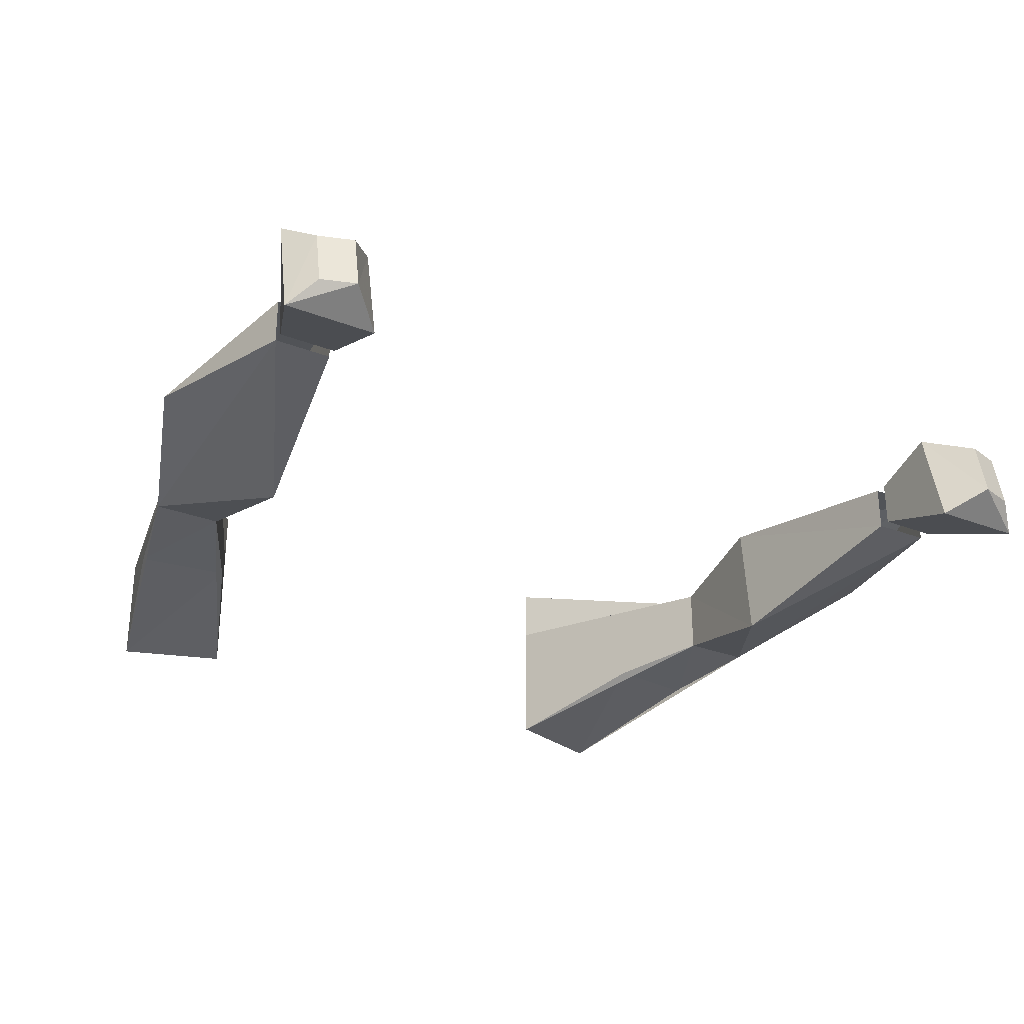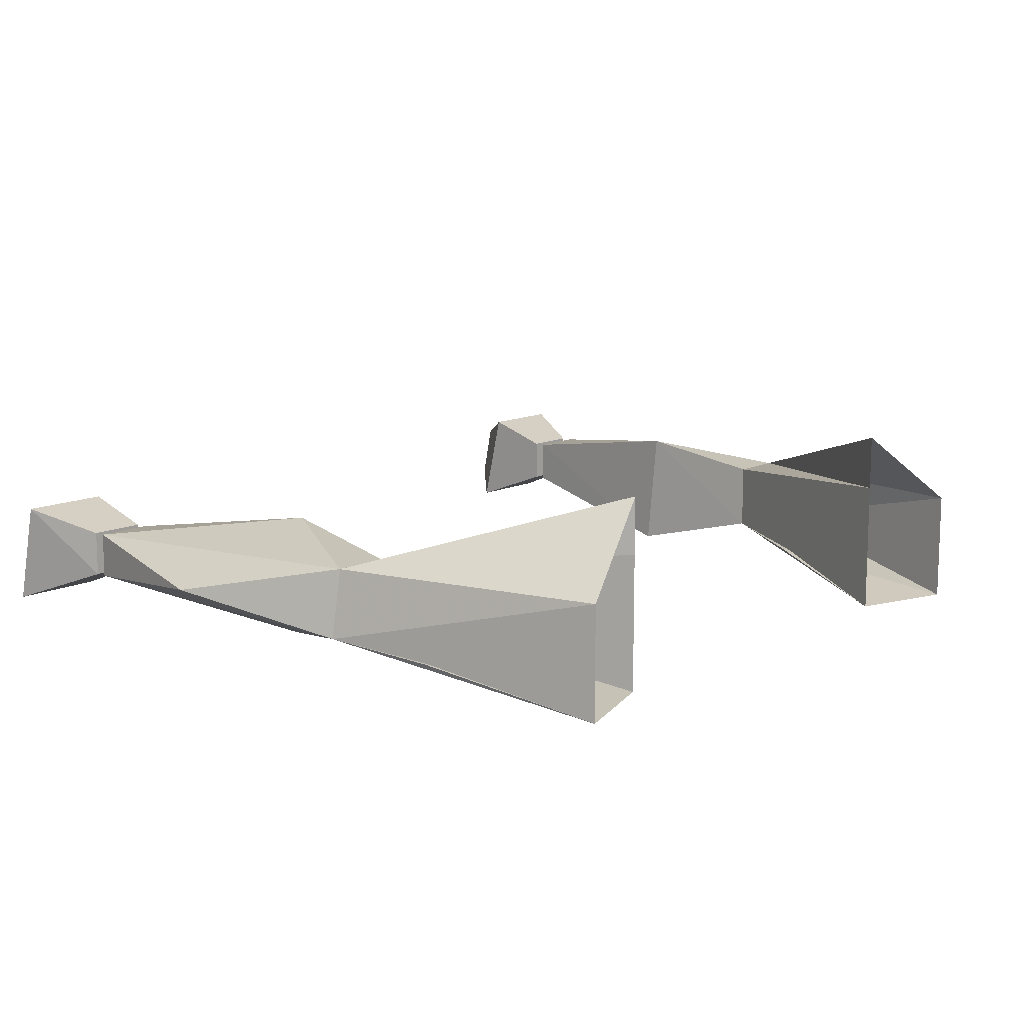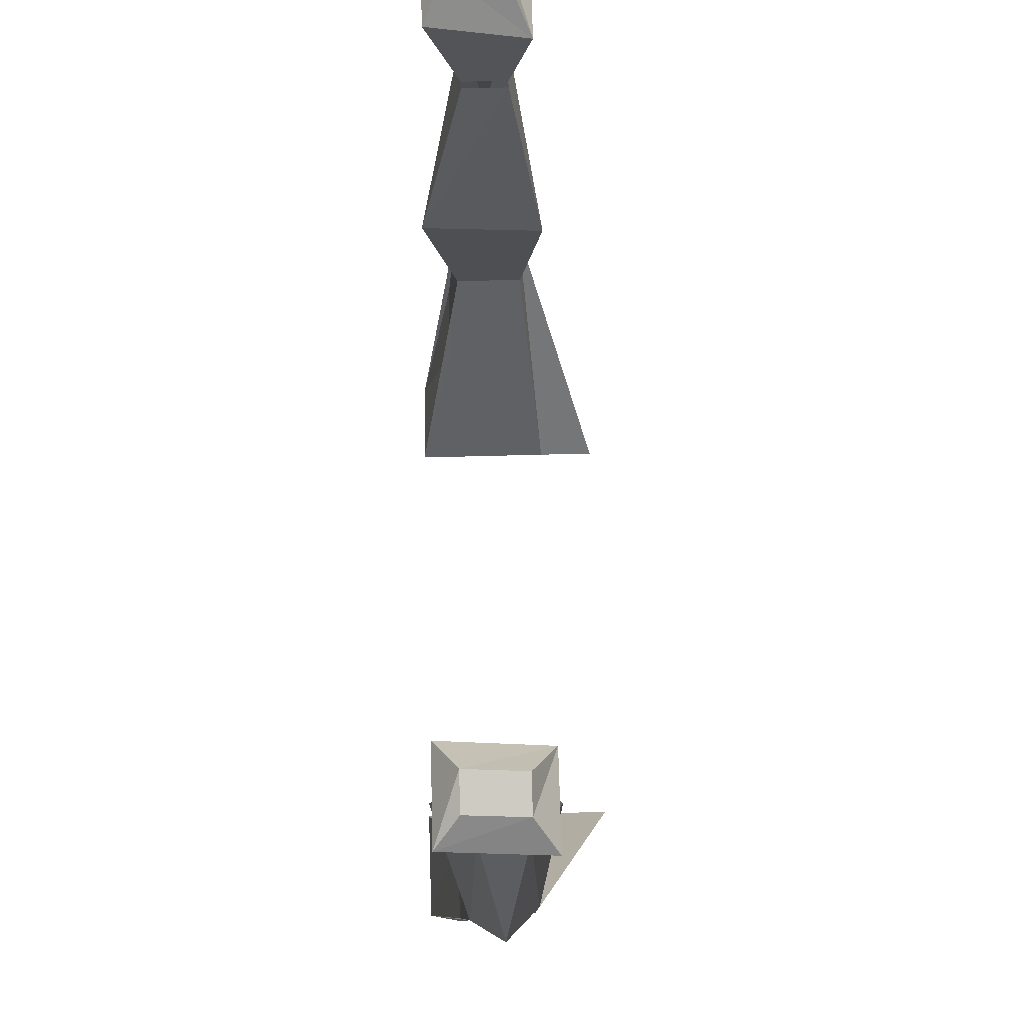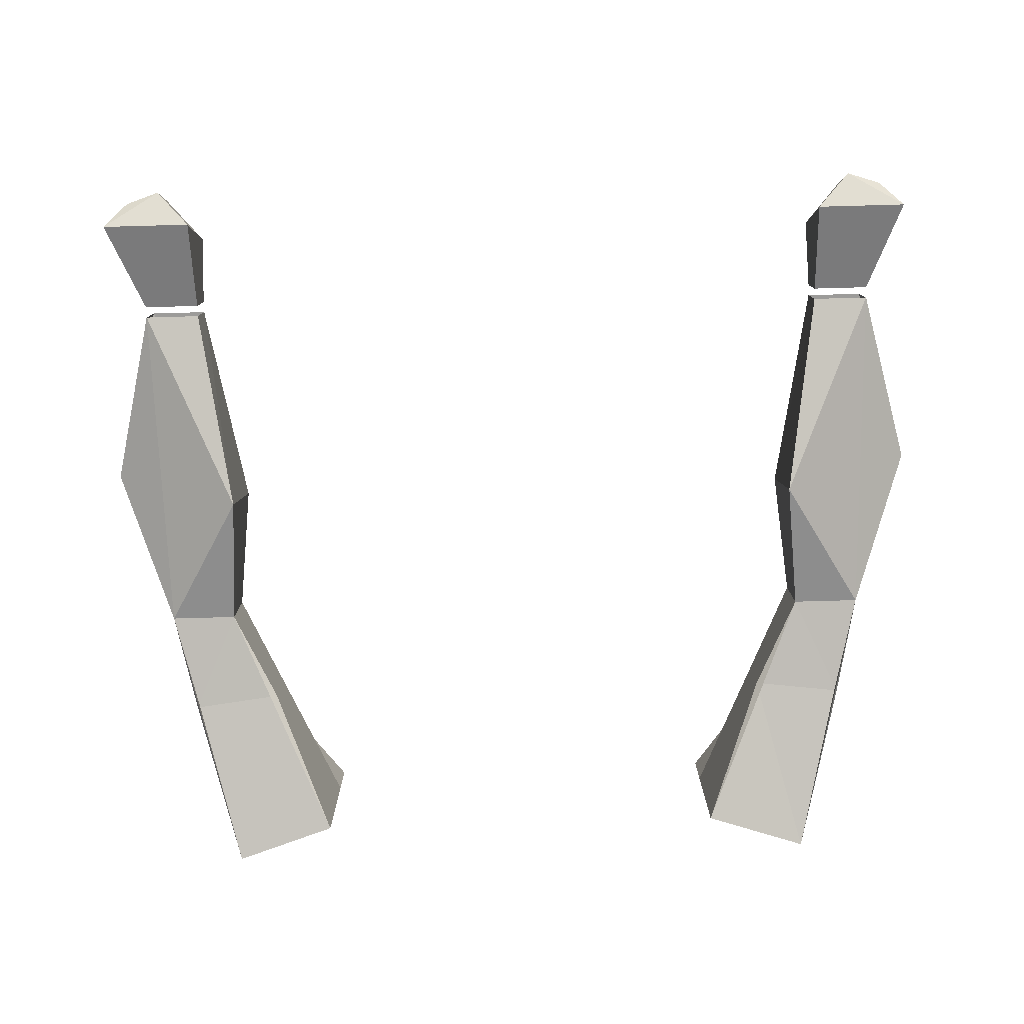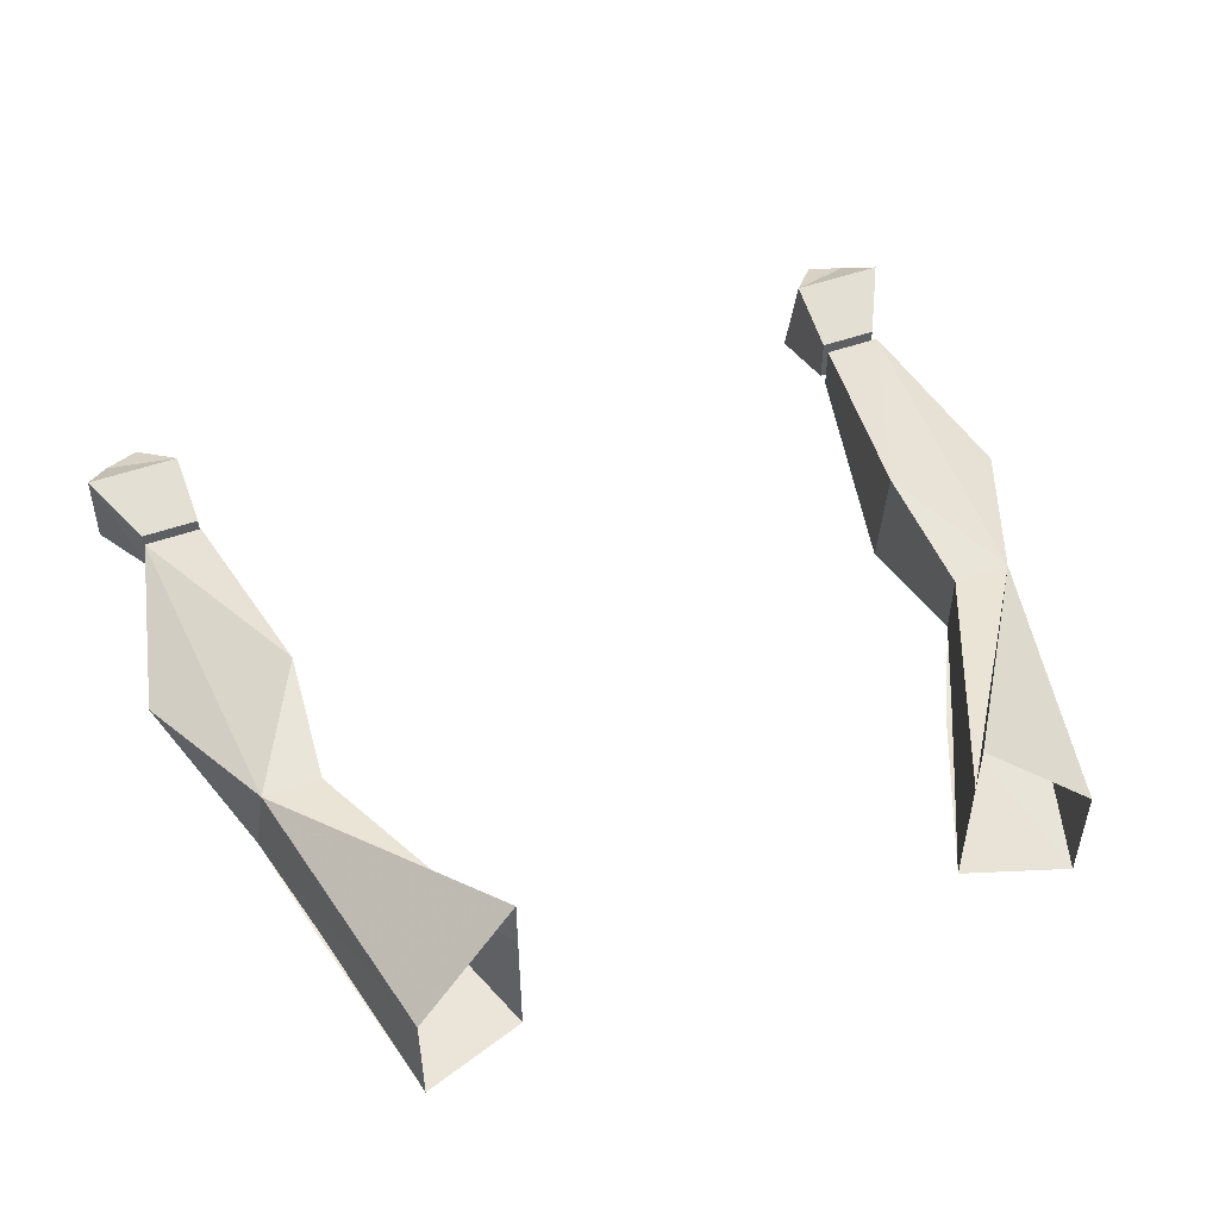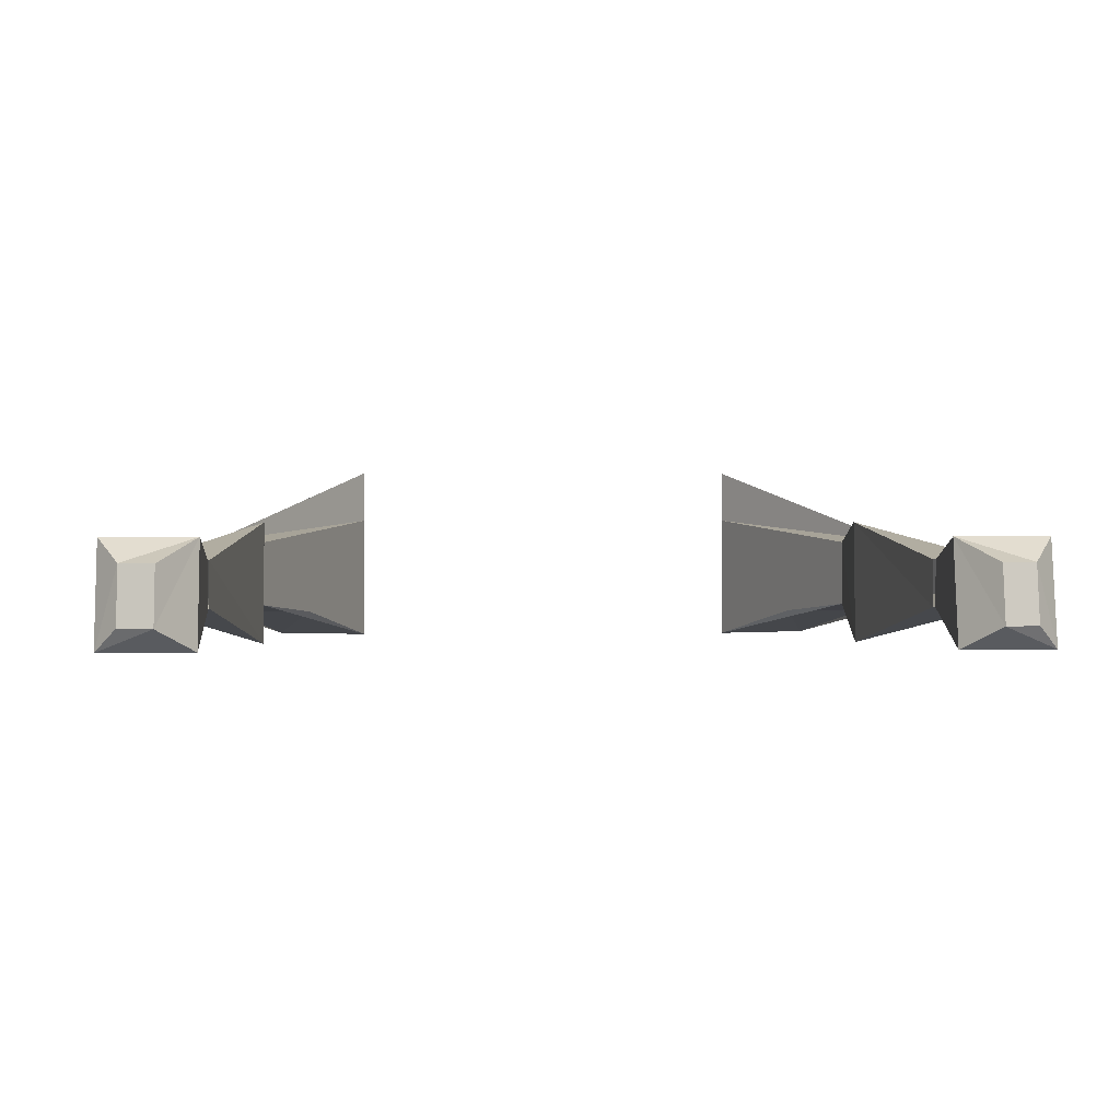
<metadata>
{"format":"obj","ext":"obj","renderer":"f3d","projection":"perspective","resolution":1024,"background":"white","views":[{"elev":-29.6,"azim":150.3,"up":"+Z"},{"elev":11.9,"azim":-49.2,"up":"+Z"},{"elev":67.1,"azim":-91.5,"up":"+Y"},{"elev":-78.6,"azim":-178.4,"up":"+Z"},{"elev":50.7,"azim":-21.3,"up":"+Z"},{"elev":1.3,"azim":176.7,"up":"+Z"}]}
</metadata>
<code>
v 0.2656 -1.062 0
v 0.1562 -1.227 0.05469
v 0.2266 -1.25 0
v 0.2734 -1.062 -0.04688
v 0.3125 -0.9531 -0.02344
v 0.2812 -0.8281 -0.007812
v 0.2188 -0.9766 0.01562
v 0.2266 -1.062 0
v 0.1562 -1.227 0.01562
v 0.1953 -1.125 -0.05469
v 0.2578 -1.133 -0.05469
v 0.2266 -1.25 -0.07812
v 0.1562 -1.227 -0.07812
v 0.2266 -1.062 -0.04688
v 0.1562 -1.227 0
v 0.2188 -0.9688 -0.07031
v 0.2812 -0.8281 -0.03906
v -0.2109 -1.25 0
v -0.1406 -1.227 0.05469
v -0.25 -1.062 0
v -0.2578 -1.062 -0.04688
v -0.2109 -1.25 -0.07812
v -0.2422 -1.133 -0.05469
v -0.1797 -1.125 -0.05469
v -0.1406 -1.227 -0.07812
v -0.2109 -1.062 -0.04688
v -0.2109 -1.062 0
v -0.1406 -1.227 0
v -0.1406 -1.227 0.01562
v -0.2969 -0.9531 -0.02344
v -0.2656 -0.8281 -0.03906
v -0.2031 -0.9688 -0.07031
v -0.2031 -0.9766 0.01562
v -0.2656 -0.8281 -0.007812
v -0.2266 -0.8281 -0.03906
v -0.2266 -0.8281 -0.007812
v -0.2656 -0.8203 -0.03906
v -0.2266 -0.8203 -0.03906
v -0.2266 -0.8203 -0.007812
v -0.2656 -0.8203 -0.007812
v -0.2891 -0.7734 0.007812
v -0.2891 -0.7578 -0.0625
v -0.2266 -0.7578 -0.0625
v -0.2266 -0.7734 0.007812
v -0.25 -0.7422 -0.007812
v -0.2734 -0.75 -0.007812
v -0.2734 -0.7422 -0.04688
v -0.25 -0.7344 -0.04688
v 0.2422 -0.8281 -0.007812
v 0.2422 -0.8281 -0.03906
v 0.2422 -0.8203 -0.007812
v 0.2422 -0.8203 -0.03906
v 0.2812 -0.8203 -0.03906
v 0.2812 -0.8203 -0.007812
v 0.3047 -0.7734 0.007812
v 0.2422 -0.7734 0.007812
v 0.2422 -0.7578 -0.0625
v 0.3047 -0.7578 -0.0625
v 0.2891 -0.75 -0.007812
v 0.2656 -0.7422 -0.007812
v 0.2891 -0.7422 -0.04688
v 0.2656 -0.7344 -0.04688
f 1 2 3
f 1 7 8
f 1 8 9
f 1 9 2
f 10 11 12
f 10 12 13
f 10 13 14
f 10 14 11
f 11 14 4
f 11 4 12
f 15 9 8
f 15 8 13
f 13 8 14
f 14 8 7
f 14 7 16
f 14 16 4
f 18 19 20
f 22 21 23
f 22 23 24
f 22 24 25
f 25 24 26
f 25 26 27
f 25 27 28
f 28 27 29
f 29 27 20
f 29 20 19
f 23 21 26
f 23 26 24
f 21 32 26
f 26 32 27
f 27 32 33
f 27 33 20
f 35 36 33
f 35 33 32
f 35 32 31
f 34 33 36
f 16 7 49
f 16 49 50
f 16 50 17
f 49 7 6
f 1 3 4
f 1 4 5
f 1 5 6
f 1 6 7
f 12 4 3
f 4 16 17
f 4 17 5
f 5 17 6
f 18 20 21
f 18 21 22
f 20 30 21
f 21 30 31
f 21 31 32
f 20 33 34
f 20 34 30
f 30 34 31
f 37 38 39
f 37 39 40
f 37 40 41
f 37 41 42
f 37 42 43
f 37 43 38
f 38 43 39
f 39 43 44
f 39 44 41
f 39 41 40
f 44 45 46
f 44 46 41
f 41 46 42
f 42 46 47
f 42 47 48
f 42 48 43
f 43 48 44
f 44 48 45
f 45 48 47
f 45 47 46
f 51 52 53
f 51 53 54
f 51 54 55
f 51 55 56
f 51 56 57
f 51 57 52
f 52 57 53
f 53 57 58
f 53 58 55
f 53 55 54
f 59 60 56
f 59 56 55
f 59 55 58
f 59 58 61
f 59 61 60
f 60 61 62
f 60 62 56
f 56 62 57
f 57 62 58
f 58 62 61

</code>
